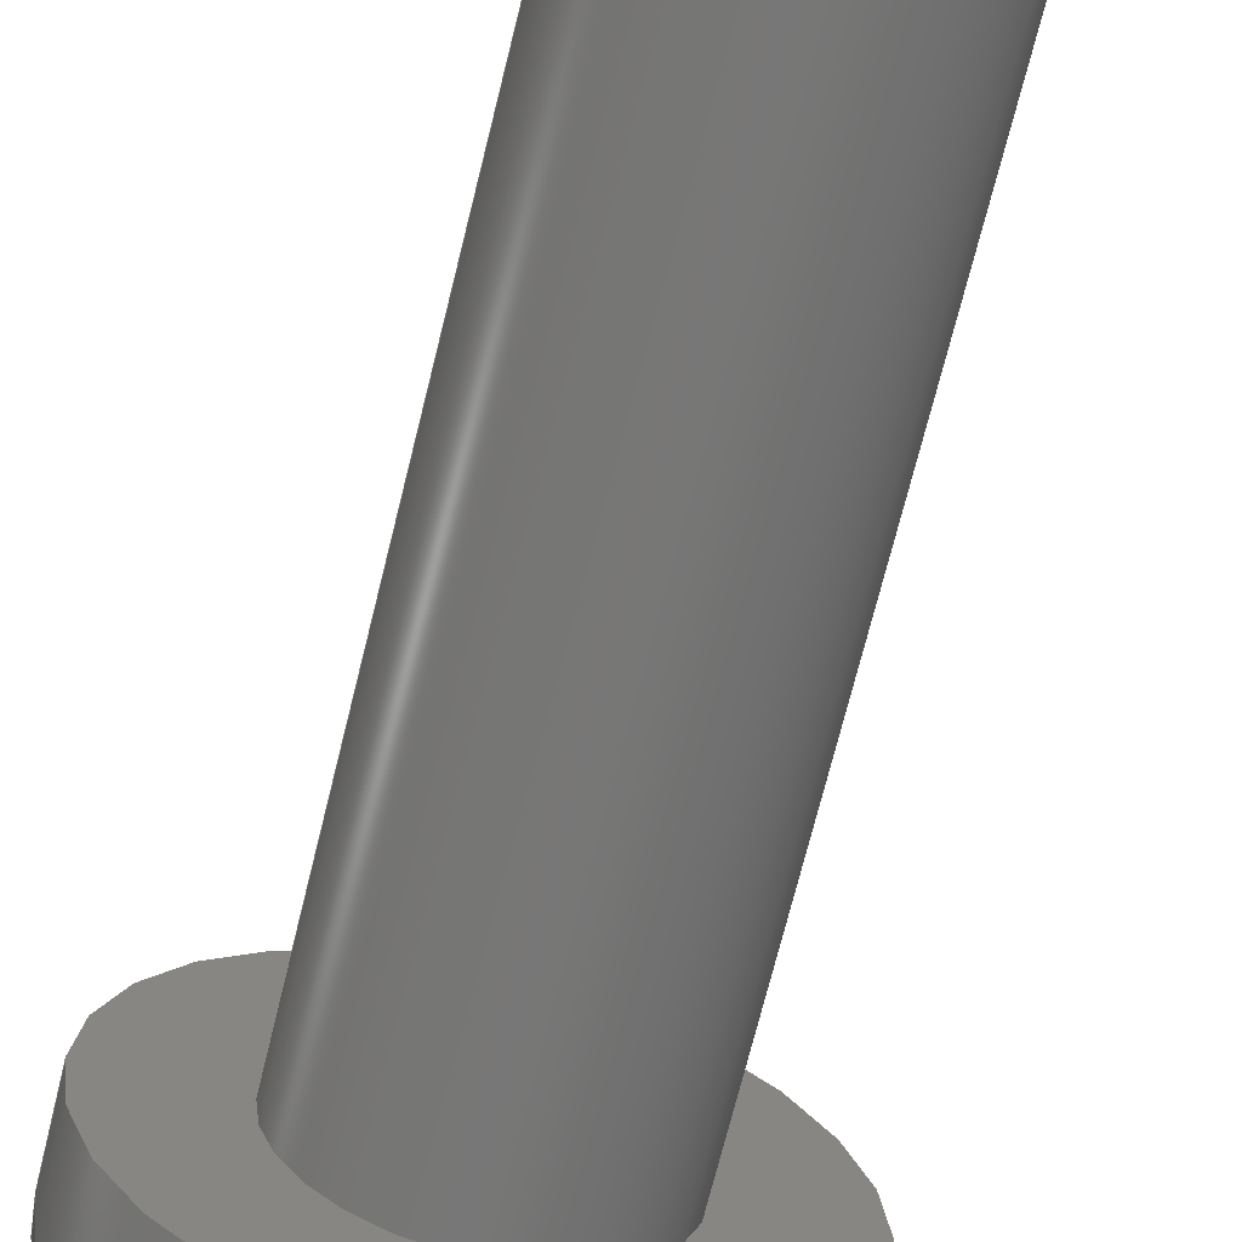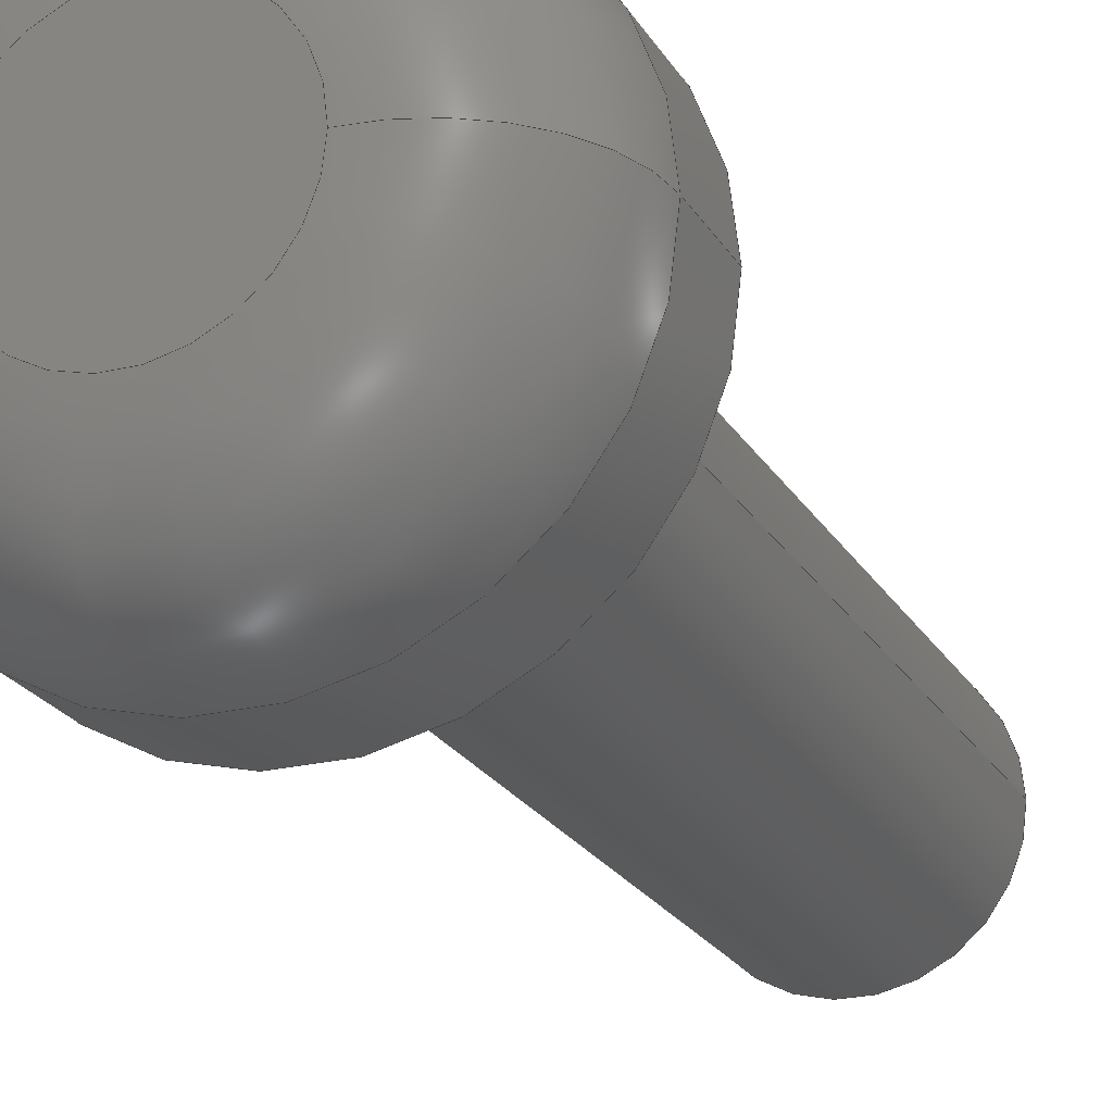
<metadata>
{"format":"step","ext":"step","renderer":"f3d","projection":"perspective","resolution":1024,"background":"white","views":[{"elev":-69.7,"azim":-13.8,"up":"+Y"},{"elev":-22.2,"azim":-157.3,"up":"+Y"}]}
</metadata>
<code>
ISO-10303-21;
DATA;
#1 = CARTESIAN_POINT ( 'NONE',  ( 0, 0, -1 ) ) ;
#2 = DIRECTION ( 'NONE',  ( 0, 0, -1 ) ) ;
#3 = SHAPE_DEFINITION_REPRESENTATION ( #71, #45 ) ;
#4 = ORIENTED_EDGE ( 'NONE', *, *, #83, .T. ) ;
#5 = EDGE_CURVE ( 'NONE', #68, #56, #144, .T. ) ;
#6 = ORIENTED_EDGE ( 'NONE', *, *, #179, .F. ) ;
#7 = AXIS2_PLACEMENT_3D ( 'NONE', #58, #84, #190 ) ;
#8 = AXIS2_PLACEMENT_3D ( 'NONE', #148, #134, #20 ) ;
#9 = AXIS2_PLACEMENT_3D ( 'NONE', #122, #248, #126 ) ;
#10 = VECTOR ( 'NONE', #145, 1000 ) ;
#11 = DIRECTION ( 'NONE',  ( -1, 0, 0 ) ) ;
#12 = ADVANCED_FACE ( 'NONE', ( #204 ), #238, .T. ) ;
#13 = CARTESIAN_POINT ( 'NONE',  ( -1.5, 0, 10 ) ) ;
#14 = AXIS2_PLACEMENT_3D ( 'NONE', #65, #199, #217 ) ;
#15 = DIRECTION ( 'NONE',  ( 0, 0, -1 ) ) ;
#16 = ADVANCED_FACE ( 'NONE', ( #118, #242 ), #103, .F. ) ;
#17 = PRODUCT ( 'bolt', 'bolt', '', ( #94 ) ) ;
#18 = CARTESIAN_POINT ( 'NONE',  ( -2.75, 3.368e-16, 0 ) ) ;
#19 = AXIS2_PLACEMENT_3D ( 'NONE', #171, #149, #89 ) ;
#20 = DIRECTION ( 'NONE',  ( -1, 0, 0 ) ) ;
#21 = ORIENTED_EDGE ( 'NONE', *, *, #191, .T. ) ;
#22 = STYLED_ITEM ( 'NONE', ( #33 ), #45 ) ;
#23 =( NAMED_UNIT ( * ) PLANE_ANGLE_UNIT ( ) SI_UNIT ( $, .RADIAN. ) );
#24 = VERTEX_POINT ( 'NONE', #166 ) ;
#25 = EDGE_CURVE ( 'NONE', #247, #255, #241, .T. ) ;
#26 = FILL_AREA_STYLE ('',( #259 ) ) ;
#27 =( NAMED_UNIT ( * ) PLANE_ANGLE_UNIT ( ) SI_UNIT ( $, .RADIAN. ) );
#28 = APPLICATION_PROTOCOL_DEFINITION ( 'draft international standard', 'automotive_design', 1998, #218 ) ;
#29 = PRESENTATION_STYLE_ASSIGNMENT (( #111 ) ) ;
#30 = ORIENTED_EDGE ( 'NONE', *, *, #5, .F. ) ;
#31 = CIRCLE ( 'NONE', #8, 1.25 ) ;
#32 = ORIENTED_EDGE ( 'NONE', *, *, #160, .T. ) ;
#33 = PRESENTATION_STYLE_ASSIGNMENT (( #67 ) ) ;
#34 = ORIENTED_EDGE ( 'NONE', *, *, #79, .F. ) ;
#35 = CARTESIAN_POINT ( 'NONE',  ( 0, 0, 10 ) ) ;
#36 = CIRCLE ( 'NONE', #254, 2.75 ) ;
#37 = ORIENTED_EDGE ( 'NONE', *, *, #223, .F. ) ;
#38 = DIRECTION ( 'NONE',  ( 0, 0, -1 ) ) ;
#39 = ADVANCED_FACE ( 'NONE', ( #245 ), #249, .T. ) ;
#40 = MECHANICAL_DESIGN_GEOMETRIC_PRESENTATION_REPRESENTATION (  '', ( #22 ), #174 ) ;
#41 = DIRECTION ( 'NONE',  ( -0, -1, -0 ) ) ;
#42 = DIRECTION ( 'NONE',  ( -0, -0, 1 ) ) ;
#43 = CIRCLE ( 'NONE', #19, 1.5 ) ;
#44 = EDGE_LOOP ( 'NONE', ( #133, #52 ) ) ;
#45 = ADVANCED_BREP_SHAPE_REPRESENTATION ( 'bolt', ( #240, #14 ), #250 ) ;
#46 = DIRECTION ( 'NONE',  ( -1.225e-16, 1, 0 ) ) ;
#47 =( LENGTH_UNIT ( ) NAMED_UNIT ( * ) SI_UNIT ( .MILLI., .METRE. ) );
#48 =( GEOMETRIC_REPRESENTATION_CONTEXT ( 3 ) GLOBAL_UNCERTAINTY_ASSIGNED_CONTEXT ( ( #124 ) ) GLOBAL_UNIT_ASSIGNED_CONTEXT ( ( #237, #178, #173 ) ) REPRESENTATION_CONTEXT ( 'NONE', 'WORKASPACE' ) );
#49 = EDGE_LOOP ( 'NONE', ( #107, #21, #162, #140 ) ) ;
#50 = CYLINDRICAL_SURFACE ( 'NONE', #181, 2.75 ) ;
#51 = CARTESIAN_POINT ( 'NONE',  ( 1.5, 1.837e-16, 0 ) ) ;
#52 = ORIENTED_EDGE ( 'NONE', *, *, #59, .T. ) ;
#53 = DIRECTION ( 'NONE',  ( 0, 0, 1 ) ) ;
#54 = DIRECTION ( 'NONE',  ( 0, 0, 1 ) ) ;
#55 = DIRECTION ( 'NONE',  ( 0, 0, -1 ) ) ;
#56 = VERTEX_POINT ( 'NONE', #51 ) ;
#57 = CARTESIAN_POINT ( 'NONE',  ( 0, 0, 0 ) ) ;
#58 = CARTESIAN_POINT ( 'NONE',  ( 0, 0, 10 ) ) ;
#59 = EDGE_CURVE ( 'NONE', #255, #247, #100, .T. ) ;
#60 = CARTESIAN_POINT ( 'NONE',  ( 1.5, 1.837e-16, 10 ) ) ;
#61 = ORIENTED_EDGE ( 'NONE', *, *, #226, .T. ) ;
#62 = DIRECTION ( 'NONE',  ( -0, -0, 1 ) ) ;
#63 = CARTESIAN_POINT ( 'NONE',  ( 1.5, 1.837e-16, 10 ) ) ;
#64 = EDGE_CURVE ( 'NONE', #247, #68, #90, .T. ) ;
#65 = CARTESIAN_POINT ( 'NONE',  ( 0, 0, 0 ) ) ;
#66 = EDGE_CURVE ( 'NONE', #227, #258, #221, .T. ) ;
#67 = SURFACE_STYLE_USAGE ( .BOTH. , #137 ) ;
#68 = VERTEX_POINT ( 'NONE', #77 ) ;
#69 = SURFACE_SIDE_STYLE ('',( #253 ) ) ;
#70 = EDGE_CURVE ( 'NONE', #175, #136, #159, .T. ) ;
#71 = PRODUCT_DEFINITION_SHAPE ( 'NONE', 'NONE',  #184 ) ;
#72 = AXIS2_PLACEMENT_3D ( 'NONE', #168, #213, #131 ) ;
#73 = ORIENTED_EDGE ( 'NONE', *, *, #257, .F. ) ;
#74 = CIRCLE ( 'NONE', #267, 1.5 ) ;
#75 = EDGE_LOOP ( 'NONE', ( #244, #142, #30, #235 ) ) ;
#76 = ADVANCED_FACE ( 'NONE', ( #225 ), #211, .T. ) ;
#77 = CARTESIAN_POINT ( 'NONE',  ( -1.5, 0, 0 ) ) ;
#78 = AXIS2_PLACEMENT_3D ( 'NONE', #113, #46, #135 ) ;
#79 = EDGE_CURVE ( 'NONE', #175, #24, #74, .T. ) ;
#80 = DIRECTION ( 'NONE',  ( -0, -0, 1 ) ) ;
#81 = EDGE_LOOP ( 'NONE', ( #264, #115, #157, #198 ) ) ;
#82 = CARTESIAN_POINT ( 'NONE',  ( 0, 0, 0 ) ) ;
#83 = EDGE_CURVE ( 'NONE', #116, #24, #31, .T. ) ;
#84 = DIRECTION ( 'NONE',  ( -0, -0, -1 ) ) ;
#85 = COLOUR_RGB ( '',0.7922, 0.8196, 0.9333 ) ;
#86 = CARTESIAN_POINT ( 'NONE',  ( 2.75, 0, -2.5 ) ) ;
#87 = AXIS2_PLACEMENT_3D ( 'NONE', #35, #54, #229 ) ;
#88 = PLANE ( 'NONE',  #163 ) ;
#89 = DIRECTION ( 'NONE',  ( -1, 0, 0 ) ) ;
#90 = LINE ( 'NONE', #13, #10 ) ;
#91 = EDGE_LOOP ( 'NONE', ( #6, #193, #188, #37 ) ) ;
#92 = APPLICATION_PROTOCOL_DEFINITION ( 'draft international standard', 'automotive_design', 1998, #154 ) ;
#93 = CARTESIAN_POINT ( 'NONE',  ( 0, 0, -2.5 ) ) ;
#94 = PRODUCT_CONTEXT ( 'NONE', #154, 'mechanical' ) ;
#95 = SURFACE_STYLE_FILL_AREA ( #26 ) ;
#96 = FACE_OUTER_BOUND ( 'NONE', #75, .T. ) ;
#97 = ORIENTED_EDGE ( 'NONE', *, *, #257, .T. ) ;
#98 = STYLED_ITEM ( 'NONE', ( #29 ), #240 ) ;
#99 = LINE ( 'NONE', #86, #114 ) ;
#100 = CIRCLE ( 'NONE', #246, 1.5 ) ;
#101 = EDGE_LOOP ( 'NONE', ( #272, #138, #73, #34 ) ) ;
#102 = AXIS2_PLACEMENT_3D ( 'NONE', #93, #197, #222 ) ;
#103 = PLANE ( 'NONE',  #234 ) ;
#104 = CIRCLE ( 'NONE', #102, 1.25 ) ;
#105 = CARTESIAN_POINT ( 'NONE',  ( 2.75, 0, -1 ) ) ;
#106 = DIRECTION ( 'NONE',  ( 1, 0, 0 ) ) ;
#107 = ORIENTED_EDGE ( 'NONE', *, *, #228, .T. ) ;
#108 =( LENGTH_UNIT ( ) NAMED_UNIT ( * ) SI_UNIT ( .MILLI., .METRE. ) );
#109 = CARTESIAN_POINT ( 'NONE',  ( -1.5, 0, 10 ) ) ;
#110 = AXIS2_PLACEMENT_3D ( 'NONE', #143, #55, #11 ) ;
#111 = SURFACE_STYLE_USAGE ( .BOTH. , #69 ) ;
#112 = AXIS2_PLACEMENT_3D ( 'NONE', #189, #256, #212 ) ;
#113 = CARTESIAN_POINT ( 'NONE',  ( 1.25, 1.531e-16, -1 ) ) ;
#114 = VECTOR ( 'NONE', #194, 1000 ) ;
#115 = ORIENTED_EDGE ( 'NONE', *, *, #70, .F. ) ;
#116 = VERTEX_POINT ( 'NONE', #170 ) ;
#117 = CARTESIAN_POINT ( 'NONE',  ( 0, 0, -1 ) ) ;
#118 = FACE_OUTER_BOUND ( 'NONE', #186, .T. ) ;
#119 = CLOSED_SHELL ( 'NONE', ( #261, #76, #230, #120, #39, #16, #185, #165, #12 ) ) ;
#120 = ADVANCED_FACE ( 'NONE', ( #201 ), #169, .T. ) ;
#121 = PRODUCT_DEFINITION_CONTEXT ( 'detailed design', #218, 'design' ) ;
#122 = CARTESIAN_POINT ( 'NONE',  ( 0, 0, 10 ) ) ;
#123 = DIRECTION ( 'NONE',  ( 1, 0, 0 ) ) ;
#124 = UNCERTAINTY_MEASURE_WITH_UNIT (LENGTH_MEASURE( 1e-05 ), #237, 'distance_accuracy_value', 'NONE');
#125 = ORIENTED_EDGE ( 'NONE', *, *, #66, .F. ) ;
#126 = DIRECTION ( 'NONE',  ( 1, 0, -0 ) ) ;
#127 = AXIS2_PLACEMENT_3D ( 'NONE', #117, #15, #210 ) ;
#128 = CARTESIAN_POINT ( 'NONE',  ( 0, 0, -1 ) ) ;
#129 = AXIS2_PLACEMENT_3D ( 'NONE', #1, #2, #155 ) ;
#130 = DIRECTION ( 'NONE',  ( -0, -0, -1 ) ) ;
#131 = DIRECTION ( 'NONE',  ( -1, 0, 0 ) ) ;
#132 = CIRCLE ( 'NONE', #78, 1.5 ) ;
#133 = ORIENTED_EDGE ( 'NONE', *, *, #25, .T. ) ;
#134 = DIRECTION ( 'NONE',  ( 0, 0, -1 ) ) ;
#135 = DIRECTION ( 'NONE',  ( -1, -1.225e-16, 0 ) ) ;
#136 = VERTEX_POINT ( 'NONE', #105 ) ;
#137 = SURFACE_SIDE_STYLE ('',( #95 ) ) ;
#138 = ORIENTED_EDGE ( 'NONE', *, *, #243, .T. ) ;
#139 = AXIS2_PLACEMENT_3D ( 'NONE', #265, #80, #123 ) ;
#140 = ORIENTED_EDGE ( 'NONE', *, *, #226, .F. ) ;
#141 = VECTOR ( 'NONE', #130, 1000 ) ;
#142 = ORIENTED_EDGE ( 'NONE', *, *, #179, .T. ) ;
#143 = CARTESIAN_POINT ( 'NONE',  ( 0, 0, 0 ) ) ;
#144 = CIRCLE ( 'NONE', #110, 1.5 ) ;
#145 = DIRECTION ( 'NONE',  ( -0, -0, -1 ) ) ;
#146 = DIRECTION ( 'NONE',  ( 0, 0, -1 ) ) ;
#147 = COLOUR_RGB ( '',0.7922, 0.8196, 0.9333 ) ;
#148 = CARTESIAN_POINT ( 'NONE',  ( 0, 0, -2.5 ) ) ;
#149 = DIRECTION ( 'NONE',  ( 0, 0, -1 ) ) ;
#150 = DIRECTION ( 'NONE',  ( 0, 0, -1 ) ) ;
#151 = DIRECTION ( 'NONE',  ( -0, -0, 1 ) ) ;
#152 = FACE_OUTER_BOUND ( 'NONE', #101, .T. ) ;
#153 = ORIENTED_EDGE ( 'NONE', *, *, #223, .T. ) ;
#154 = APPLICATION_CONTEXT ( 'automotive_design' ) ;
#155 = DIRECTION ( 'NONE',  ( -1, 0, 0 ) ) ;
#156 = PRODUCT_RELATED_PRODUCT_CATEGORY ( 'part', '', ( #17 ) ) ;
#157 = ORIENTED_EDGE ( 'NONE', *, *, #79, .T. ) ;
#158 = MECHANICAL_DESIGN_GEOMETRIC_PRESENTATION_REPRESENTATION (  '', ( #98 ), #48 ) ;
#159 = CIRCLE ( 'NONE', #220, 2.75 ) ;
#160 = EDGE_CURVE ( 'NONE', #258, #227, #161, .T. ) ;
#161 = CIRCLE ( 'NONE', #112, 2.75 ) ;
#162 = ORIENTED_EDGE ( 'NONE', *, *, #66, .T. ) ;
#163 = AXIS2_PLACEMENT_3D ( 'NONE', #269, #150, #233 ) ;
#164 = DIRECTION ( 'NONE',  ( -1, 0, -0 ) ) ;
#165 = ADVANCED_FACE ( 'NONE', ( #206 ), #88, .T. ) ;
#166 = CARTESIAN_POINT ( 'NONE',  ( -1.25, 0, -2.5 ) ) ;
#167 = CARTESIAN_POINT ( 'NONE',  ( 0, 0, -2.5 ) ) ;
#168 = CARTESIAN_POINT ( 'NONE',  ( 0, 0, 10 ) ) ;
#169 = CYLINDRICAL_SURFACE ( 'NONE', #72, 1.5 ) ;
#170 = CARTESIAN_POINT ( 'NONE',  ( 1.25, 2.449e-16, -2.5 ) ) ;
#171 = CARTESIAN_POINT ( 'NONE',  ( 0, 0, 0 ) ) ;
#172 = FILL_AREA_STYLE ('',( #200 ) ) ;
#173 =( NAMED_UNIT ( * ) SI_UNIT ( $, .STERADIAN. ) SOLID_ANGLE_UNIT ( ) );
#174 =( GEOMETRIC_REPRESENTATION_CONTEXT ( 3 ) GLOBAL_UNCERTAINTY_ASSIGNED_CONTEXT ( ( #183 ) ) GLOBAL_UNIT_ASSIGNED_CONTEXT ( ( #47, #27, #219 ) ) REPRESENTATION_CONTEXT ( 'NONE', 'WORKASPACE' ) );
#175 = VERTEX_POINT ( 'NONE', #195 ) ;
#176 = CARTESIAN_POINT ( 'NONE',  ( 2.75, 0, 0 ) ) ;
#177 = AXIS2_PLACEMENT_3D ( 'NONE', #57, #38, #231 ) ;
#178 =( NAMED_UNIT ( * ) PLANE_ANGLE_UNIT ( ) SI_UNIT ( $, .RADIAN. ) );
#179 = EDGE_CURVE ( 'NONE', #255, #56, #192, .T. ) ;
#180 = EDGE_LOOP ( 'NONE', ( #97, #4 ) ) ;
#181 = AXIS2_PLACEMENT_3D ( 'NONE', #167, #151, #106 ) ;
#182 = ORIENTED_EDGE ( 'NONE', *, *, #5, .T. ) ;
#183 = UNCERTAINTY_MEASURE_WITH_UNIT (LENGTH_MEASURE( 1e-05 ), #47, 'distance_accuracy_value', 'NONE');
#184 = PRODUCT_DEFINITION ( 'UNKNOWN', '', #205, #121 ) ;
#185 = ADVANCED_FACE ( 'NONE', ( #203 ), #50, .T. ) ;
#186 = EDGE_LOOP ( 'NONE', ( #224, #125 ) ) ;
#187 = DIRECTION ( 'NONE',  ( 0, 0, -1 ) ) ;
#188 = ORIENTED_EDGE ( 'NONE', *, *, #64, .T. ) ;
#189 = CARTESIAN_POINT ( 'NONE',  ( 0, 0, 0 ) ) ;
#190 = DIRECTION ( 'NONE',  ( -1, 0, 0 ) ) ;
#191 = EDGE_CURVE ( 'NONE', #175, #227, #263, .T. ) ;
#192 = LINE ( 'NONE', #63, #141 ) ;
#193 = ORIENTED_EDGE ( 'NONE', *, *, #25, .F. ) ;
#194 = DIRECTION ( 'NONE',  ( -0, -0, 1 ) ) ;
#195 = CARTESIAN_POINT ( 'NONE',  ( -2.75, 3.368e-16, -1 ) ) ;
#196 = PRESENTATION_LAYER_ASSIGNMENT (  '', '', ( #22 ) ) ;
#197 = DIRECTION ( 'NONE',  ( 0, 0, -1 ) ) ;
#198 = ORIENTED_EDGE ( 'NONE', *, *, #83, .F. ) ;
#199 = DIRECTION ( 'NONE',  ( 0, 0, 1 ) ) ;
#200 = FILL_AREA_STYLE_COLOUR ( '', #85 ) ;
#201 = FACE_OUTER_BOUND ( 'NONE', #91, .T. ) ;
#202 = EDGE_LOOP ( 'NONE', ( #182, #153 ) ) ;
#203 = FACE_OUTER_BOUND ( 'NONE', #208, .T. ) ;
#204 = FACE_OUTER_BOUND ( 'NONE', #81, .T. ) ;
#205 = PRODUCT_DEFINITION_FORMATION_WITH_SPECIFIED_SOURCE ( 'ANY', '', #17, .NOT_KNOWN. ) ;
#206 = FACE_OUTER_BOUND ( 'NONE', #180, .T. ) ;
#207 = UNCERTAINTY_MEASURE_WITH_UNIT (LENGTH_MEASURE( 1e-05 ), #108, 'distance_accuracy_value', 'NONE');
#208 = EDGE_LOOP ( 'NONE', ( #216, #232, #61, #32 ) ) ;
#209 = DIRECTION ( 'NONE',  ( 1, 0, 0 ) ) ;
#210 = DIRECTION ( 'NONE',  ( -1, 0, 0 ) ) ;
#211 = CYLINDRICAL_SURFACE ( 'NONE', #139, 2.75 ) ;
#212 = DIRECTION ( 'NONE',  ( -1, 0, 0 ) ) ;
#213 = DIRECTION ( 'NONE',  ( -0, -0, -1 ) ) ;
#214 = CARTESIAN_POINT ( 'NONE',  ( 0, 0, -1 ) ) ;
#215 = VECTOR ( 'NONE', #42, 1000 ) ;
#216 = ORIENTED_EDGE ( 'NONE', *, *, #191, .F. ) ;
#217 = DIRECTION ( 'NONE',  ( 1, 0, 0 ) ) ;
#218 = APPLICATION_CONTEXT ( 'automotive_design' ) ;
#219 =( NAMED_UNIT ( * ) SI_UNIT ( $, .STERADIAN. ) SOLID_ANGLE_UNIT ( ) );
#220 = AXIS2_PLACEMENT_3D ( 'NONE', #128, #62, #252 ) ;
#221 = CIRCLE ( 'NONE', #177, 2.75 ) ;
#222 = DIRECTION ( 'NONE',  ( -1, 0, 0 ) ) ;
#223 = EDGE_CURVE ( 'NONE', #56, #68, #43, .T. ) ;
#224 = ORIENTED_EDGE ( 'NONE', *, *, #160, .F. ) ;
#225 = FACE_OUTER_BOUND ( 'NONE', #49, .T. ) ;
#226 = EDGE_CURVE ( 'NONE', #136, #258, #99, .T. ) ;
#227 = VERTEX_POINT ( 'NONE', #18 ) ;
#228 = EDGE_CURVE ( 'NONE', #136, #175, #36, .T. ) ;
#229 = DIRECTION ( 'NONE',  ( 1, 0, 0 ) ) ;
#230 = ADVANCED_FACE ( 'NONE', ( #96 ), #271, .T. ) ;
#231 = DIRECTION ( 'NONE',  ( -1, 0, 0 ) ) ;
#232 = ORIENTED_EDGE ( 'NONE', *, *, #70, .T. ) ;
#233 = DIRECTION ( 'NONE',  ( -1, 0, -0 ) ) ;
#234 = AXIS2_PLACEMENT_3D ( 'NONE', #82, #187, #164 ) ;
#235 = ORIENTED_EDGE ( 'NONE', *, *, #64, .F. ) ;
#236 = PRESENTATION_LAYER_ASSIGNMENT (  '', '', ( #98 ) ) ;
#237 =( LENGTH_UNIT ( ) NAMED_UNIT ( * ) SI_UNIT ( .MILLI., .METRE. ) );
#238 = TOROIDAL_SURFACE ( 'NONE', #127, 1.25, 1.5 ) ;
#239 =( NAMED_UNIT ( * ) SI_UNIT ( $, .STERADIAN. ) SOLID_ANGLE_UNIT ( ) );
#240 = MANIFOLD_SOLID_BREP ( 'Fillet1', #119 ) ;
#241 = CIRCLE ( 'NONE', #87, 1.5 ) ;
#242 = FACE_BOUND ( 'NONE', #202, .T. ) ;
#243 = EDGE_CURVE ( 'NONE', #136, #116, #132, .T. ) ;
#244 = ORIENTED_EDGE ( 'NONE', *, *, #59, .F. ) ;
#245 = FACE_OUTER_BOUND ( 'NONE', #44, .T. ) ;
#246 = AXIS2_PLACEMENT_3D ( 'NONE', #262, #53, #209 ) ;
#247 = VERTEX_POINT ( 'NONE', #109 ) ;
#248 = DIRECTION ( 'NONE',  ( 0, 0, 1 ) ) ;
#249 = PLANE ( 'NONE',  #9 ) ;
#250 =( GEOMETRIC_REPRESENTATION_CONTEXT ( 3 ) GLOBAL_UNCERTAINTY_ASSIGNED_CONTEXT ( ( #207 ) ) GLOBAL_UNIT_ASSIGNED_CONTEXT ( ( #108, #23, #239 ) ) REPRESENTATION_CONTEXT ( 'NONE', 'WORKASPACE' ) );
#251 = DIRECTION ( 'NONE',  ( -1, 0, 0 ) ) ;
#252 = DIRECTION ( 'NONE',  ( -1, 0, 0 ) ) ;
#253 = SURFACE_STYLE_FILL_AREA ( #172 ) ;
#254 = AXIS2_PLACEMENT_3D ( 'NONE', #214, #270, #251 ) ;
#255 = VERTEX_POINT ( 'NONE', #60 ) ;
#256 = DIRECTION ( 'NONE',  ( 0, 0, -1 ) ) ;
#257 = EDGE_CURVE ( 'NONE', #24, #116, #104, .T. ) ;
#258 = VERTEX_POINT ( 'NONE', #176 ) ;
#259 = FILL_AREA_STYLE_COLOUR ( '', #147 ) ;
#260 = TOROIDAL_SURFACE ( 'NONE', #129, 1.25, 1.5 ) ;
#261 = ADVANCED_FACE ( 'NONE', ( #152 ), #260, .T. ) ;
#262 = CARTESIAN_POINT ( 'NONE',  ( 0, 0, 10 ) ) ;
#263 = LINE ( 'NONE', #268, #215 ) ;
#264 = ORIENTED_EDGE ( 'NONE', *, *, #243, .F. ) ;
#265 = CARTESIAN_POINT ( 'NONE',  ( 0, 0, -2.5 ) ) ;
#266 = CARTESIAN_POINT ( 'NONE',  ( -1.25, 0, -1 ) ) ;
#267 = AXIS2_PLACEMENT_3D ( 'NONE', #266, #41, #146 ) ;
#268 = CARTESIAN_POINT ( 'NONE',  ( -2.75, 3.368e-16, -2.5 ) ) ;
#269 = CARTESIAN_POINT ( 'NONE',  ( 0, 0, -2.5 ) ) ;
#270 = DIRECTION ( 'NONE',  ( -0, -0, 1 ) ) ;
#271 = CYLINDRICAL_SURFACE ( 'NONE', #7, 1.5 ) ;
#272 = ORIENTED_EDGE ( 'NONE', *, *, #228, .F. ) ;
ENDSEC;
END-ISO-10303-21;

</code>
